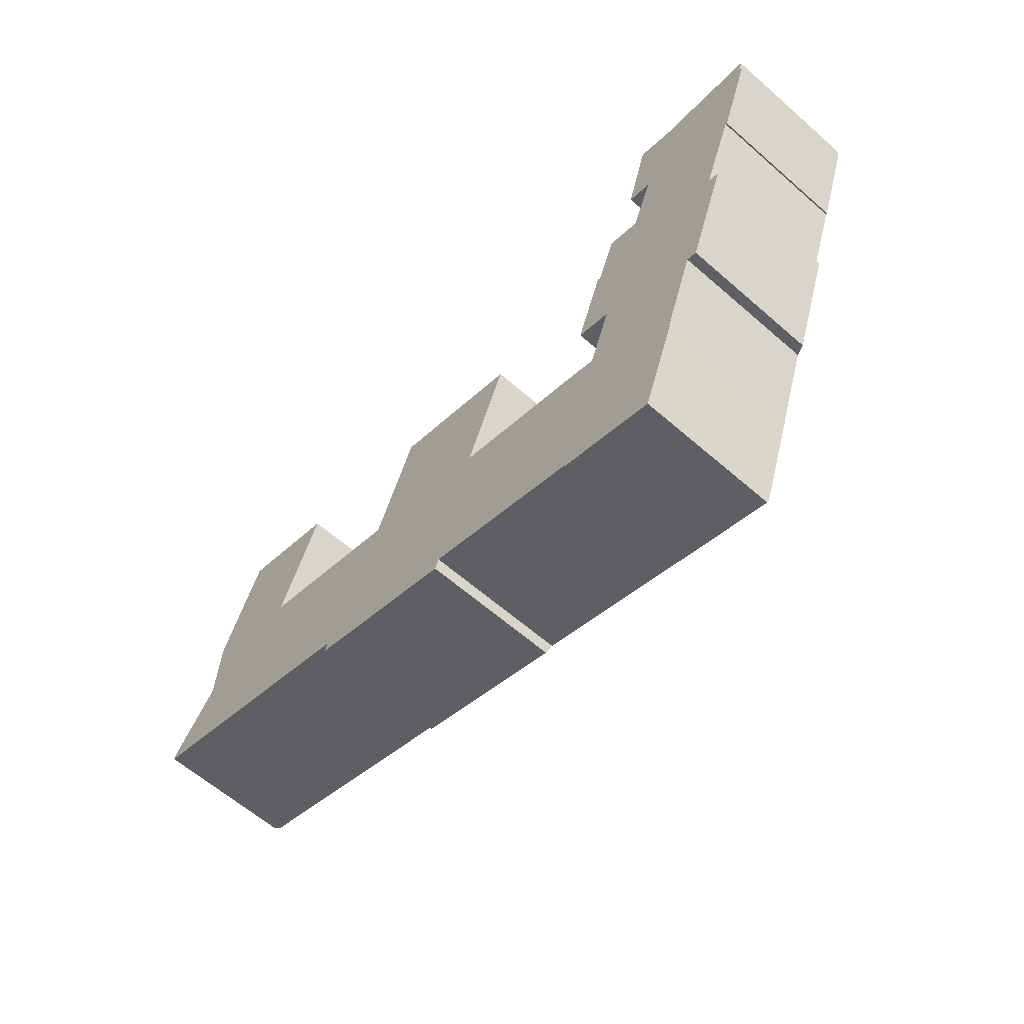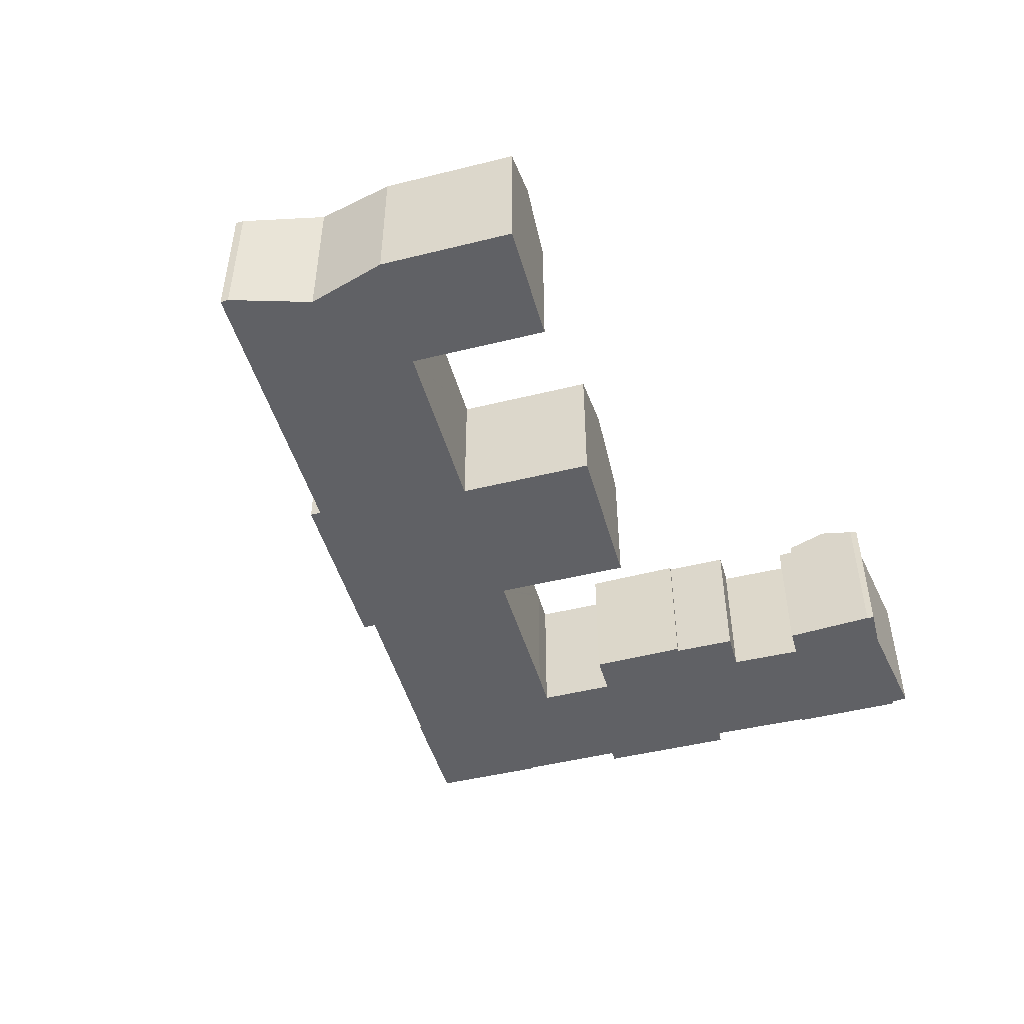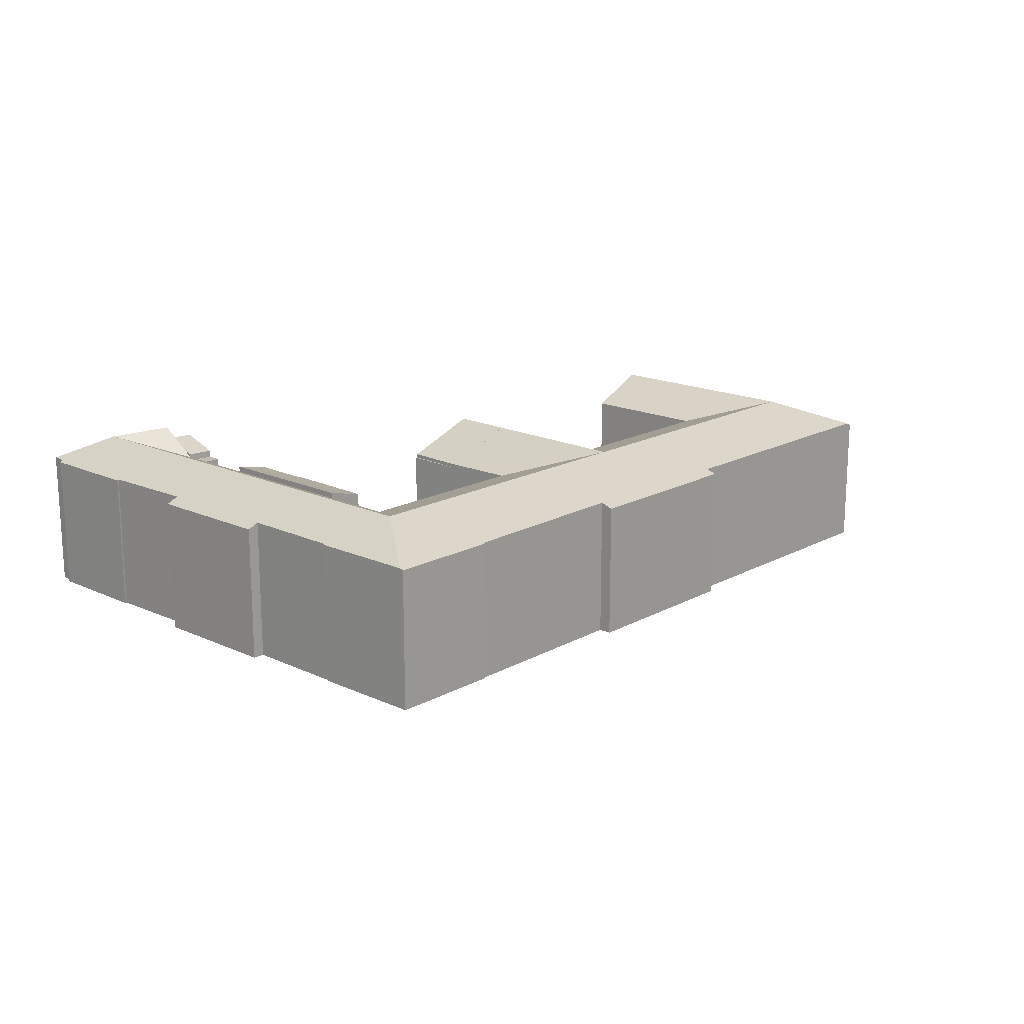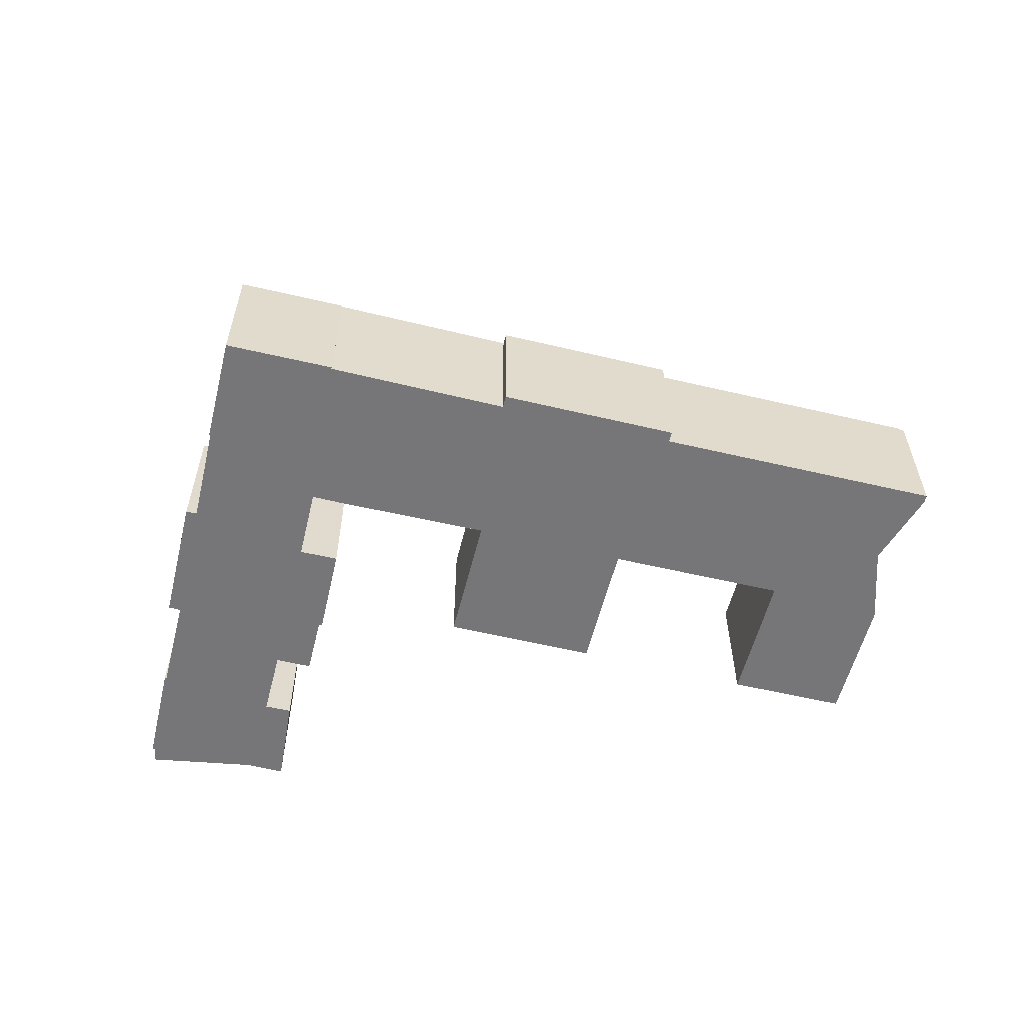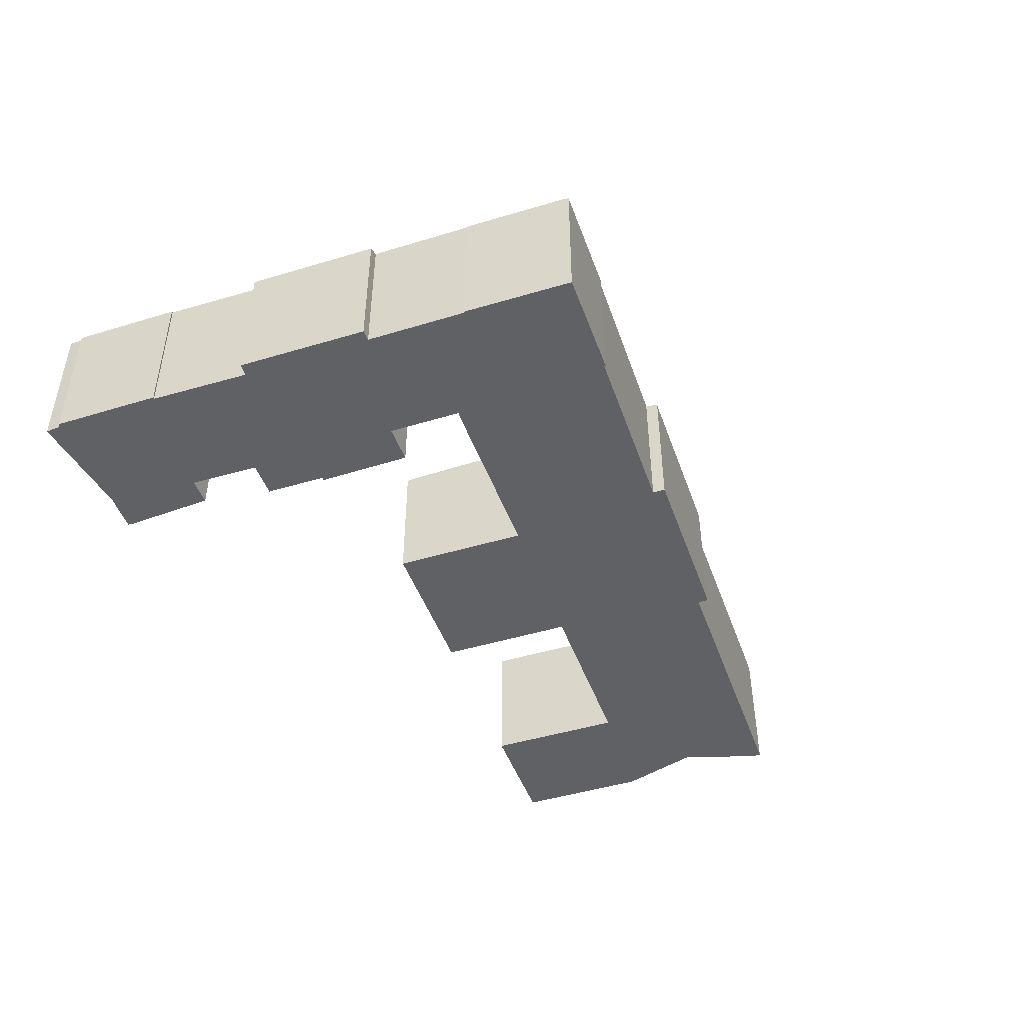
<metadata>
{"format":"obj","ext":"obj","renderer":"f3d","projection":"perspective","resolution":1024,"background":"white","views":[{"elev":-62.2,"azim":48.5,"up":"+Z"},{"elev":-47.6,"azim":-54.8,"up":"+Y"},{"elev":17.0,"azim":152.3,"up":"+Y"},{"elev":-56.9,"azim":-174.2,"up":"+Y"},{"elev":-46.1,"azim":128.7,"up":"+Y"}]}
</metadata>
<code>
v  44.72 16.33 14.74
v  46.35 14.94 7.571
v  42.73 16.34 8.868
v  49.98 13.54 6.274
v  51.88 13.56 12.18
v  37.66 13.59 17.28
v  39.11 14.94 10.16
v  35.58 13.58 11.43
v  51.88 -7.456e-16 12.18
v  44.72 -9.029e-16 14.74
v  37.66 -1.058e-15 17.28
v  49.98 -3.842e-16 6.274
v  35.58 -6.998e-16 11.43
v  46.35 -4.636e-16 7.571
v  42.73 -5.43e-16 8.868
v  39.11 -6.224e-16 10.16
v  77.66 14.06 30.02
v  74.63 14.1 30.44
v  74.9 13.91 31.07
v  73.76 15.01 27.33
v  77.6 14.11 29.87
v  76.52 15.01 26.83
v  72.67 13.88 23.48
v  75.44 14.11 23.78
v  75.17 13.88 23.02
v  72.67 -1.438e-15 23.48
v  74.63 -1.864e-15 30.44
v  73.76 -1.673e-15 27.33
v  74.9 -1.902e-15 31.07
v  77.66 -1.838e-15 30.02
v  75.17 -1.41e-15 23.02
v  77.6 -1.829e-15 29.87
v  76.52 -1.643e-15 26.83
v  75.44 -1.456e-15 23.78
v  47.8 13.62 -0.475
v  37.79 16.34 -5.692
v  47.62 13.62 -0.413
v  45.25 16.34 -8.371
v  61.38 13.57 -5.204
v  58.79 16.34 -13.23
v  61.8 13.57 -5.352
v  64.72 13.58 -6.428
v  64.78 13.58 -6.451
v  61.91 16.34 -14.35
v  68.11 16.34 -16.58
v  75.17 13.55 23.02
v  74.83 13.67 21.23
v  74.57 13.55 21.32
v  69.22 13.55 6.261
v  67.35 13.64 0.372
v  67.16 13.55 0.441
v  73.26 16.34 -2.06
v  75.43 16.34 4.041
v  72.25 13.55 14.78
v  72.41 13.62 14.72
v  78.48 16.34 12.66
v  72.45 13.62 14.81
v  81.74 16.34 21.83
v  83.09 16.34 25.64
v  64.93 13.64 -6.505
v  70.95 16.34 -8.574
v  64.96 13.64 -6.423
v  67.25 13.64 0.089
v  76.52 16.34 26.83
v  77.66 14 30.02
v  78.49 14.11 29.7
v  89.18 14.19 27.65
v  89.21 14.11 27.76
v  71.06 14.03 -24.56
v  70.89 14.03 -25.04
v  74.46 14.01 -15.14
v  74.35 14.06 -15.1
v  76 14.06 -10.39
v  77.01 14.07 -7.529
v  77.59 14.07 -5.859
v  77.65 14.07 -5.68
v  78.7 13.61 -6.023
v  78.82 13.61 -5.69
v  79.34 13.6 -4.237
v  81.52 13.6 1.858
v  83.1 13.59 6.259
v  81.95 14.11 6.713
v  82.64 13.8 6.441
v  83.5 14.09 10.87
v  85.43 14.05 16.08
v  87.29 13.98 20.82
v  85.6 13.97 15.99
v  89.13 13.99 26.09
v  88.84 14.13 26.27
v  8.031 16.34 4.992
v  11.22 13.92 -3.992
v  0.592 13.9 -0.211
v  13.7 16.34 2.955
v  26.87 13.93 -9.555
v  30.33 16.34 -3.014
v  27.52 13.59 -10.91
v  27.62 13.59 -10.95
v  42.59 13.58 -16.33
v  42.67 13.58 -16.36
v  43.27 13.58 -16.58
v  43.69 13.99 -15.41
v  48.54 13.97 -17.2
v  56.56 13.96 -20.14
v  59.47 13.95 -21.21
v  60.6 13.95 -21.62
v  70.77 13.91 -25.38
v  60.54 13.89 -21.76
v  26.51 13.59 -10.55
v  0.236 13.6 0.745
v  0 13.61 8.336e-16
v  0.482 13.66 1.074
v  5.094 14.71 7.229
v  10.88 16.34 12.99
v  5.407 13.64 14.96
v  5.418 13.61 15.23
v  13.19 16.34 19.44
v  7.623 13.6 21.43
v  9.754 13.6 27.43
v  15.33 16.34 25.44
v  16.46 13.6 10.99
v  16.42 13.6 10.85
v  18.77 13.6 17.45
v  20.91 13.6 23.45
v  16.38 13.63 10.77
v  16.48 13.63 10.73
v  33.12 13.61 4.81
v  33.21 13.61 4.777
v  33.24 13.59 4.851
v  40.52 16.34 2.351
v  33.27 13.59 4.952
v  35.58 13.6 11.43
v  42.73 16.33 8.868
v  47.6 13.62 -0.405
v  47.67 13.62 -0.215
v  49.82 13.56 5.794
v  49.99 13.55 6.269
v  49.98 13.56 6.274
v  47.6 2.48e-17 -0.405
v  61.8 3.277e-16 -5.352
v  47.62 2.529e-17 -0.413
v  47.8 2.909e-17 -0.475
v  61.38 3.187e-16 -5.204
v  64.93 3.983e-16 -6.505
v  64.78 3.95e-16 -6.451
v  64.72 3.936e-16 -6.428
v  72.41 -9.013e-16 14.72
v  72.25 -9.05e-16 14.78
v  78.49 -1.819e-15 29.7
v  89.21 -1.7e-15 27.76
v  81.95 -4.111e-16 6.713
v  83.1 -3.833e-16 6.259
v  82.64 -3.944e-16 6.441
v  74.35 9.243e-16 -15.1
v  74.46 9.271e-16 -15.14
v  9.754 -1.679e-15 27.43
v  20.91 -1.436e-15 23.45
v  15.33 -1.558e-15 25.44
v  16.38 -6.592e-16 10.77
v  16.48 -6.571e-16 10.73
v  33.12 -2.945e-16 4.81
v  33.21 -2.925e-16 4.777
v  49.99 -3.839e-16 6.269
v  64.96 3.933e-16 -6.423
v  67.35 -2.278e-17 0.372
v  67.25 -5.45e-18 0.089
v  67.16 -2.7e-17 0.441
v  69.22 -3.834e-16 6.261
v  74.83 -1.3e-15 21.23
v  72.45 -9.071e-16 14.81
v  74.57 -1.306e-15 21.32
v  26.87 5.851e-16 -9.555
v  26.51 6.458e-16 -10.55
v  0 0 0
v  0.236 -4.562e-17 0.745
v  5.094 -4.426e-16 7.229
v  5.418 -9.328e-16 15.23
v  5.407 -9.158e-16 14.96
v  7.623 -1.313e-15 21.43
v  33.24 -2.97e-16 4.851
v  33.27 -3.032e-16 4.952
v  77.65 3.478e-16 -5.68
v  78.7 3.688e-16 -6.023
v  70.77 1.554e-15 -25.38
v  60.54 1.333e-15 -21.76
v  60.6 1.324e-15 -21.62
v  43.69 9.438e-16 -15.41
v  56.56 1.233e-15 -20.14
v  59.47 1.299e-15 -21.21
v  48.54 1.053e-15 -17.2
v  43.27 1.015e-15 -16.58
v  42.67 1.002e-15 -16.36
v  42.59 9.999e-16 -16.33
v  27.62 6.702e-16 -10.95
v  27.52 6.68e-16 -10.91
v  11.22 2.444e-16 -3.992
v  0.592 1.292e-17 -0.211
v  88.84 -1.609e-15 26.27
v  89.18 -1.693e-15 27.65
v  89.13 -1.598e-15 26.09
v  85.6 -9.794e-16 15.99
v  87.29 -1.275e-15 20.82
v  85.43 -9.846e-16 16.08
v  83.5 -6.657e-16 10.87
v  81.52 -1.138e-16 1.858
v  79.34 2.594e-16 -4.237
v  78.82 3.484e-16 -5.69
v  77.59 3.588e-16 -5.859
v  76 6.361e-16 -10.39
v  77.01 4.61e-16 -7.529
v  71.06 1.504e-15 -24.56
v  70.89 1.533e-15 -25.04
v  18.77 -1.068e-15 17.45
v  16.46 -6.728e-16 10.99
v  16.42 -6.646e-16 10.85
v  47.67 1.317e-17 -0.215
v  49.82 -3.548e-16 5.794
v  0.482 -6.576e-17 1.074
v  72.2 14.1 14.79
v  72.25 14.11 14.78
v  69.22 14.11 6.261
v  64.14 13.32 1.494
v  67.16 14.11 0.441
v  63.69 13.2 1.649
v  65.68 13.22 7.53
v  65.81 13.22 7.926
v  66.96 13.3 10.28
v  66.65 13.23 10.4
v  69.33 13.43 15.82
v  68.99 13.35 15.94
v  68.99 -9.761e-16 15.94
v  69.33 -9.686e-16 15.82
v  72.2 -9.059e-16 14.79
v  66.96 -6.295e-16 10.28
v  66.65 -6.368e-16 10.4
v  63.75 13.22 1.628
v  64.14 -9.148e-17 1.494
v  63.75 -9.969e-17 1.628
v  63.69 -1.01e-16 1.649
v  65.68 -4.611e-16 7.53
v  65.81 -4.853e-16 7.926
v  74.57 13.18 21.32
v  72.67 13.18 23.48
v  75.17 13.18 23.02
v  72.28 13.18 22.11
v  72.28 -1.354e-15 22.11
v  49.99 13.18 6.269
v  51.88 13.18 12.18
v  52.08 13.18 12.1
v  49.98 13.18 6.274
v  52.08 -7.411e-16 12.1
g defaultobject
f 1 2 3
f 2 1 4
f 4 1 5
f 6 7 8
f 7 6 3
f 3 6 1
f 1 9 5
f 9 1 6
f 9 6 10
f 10 6 11
f 9 4 5
f 4 9 12
f 12 2 4
f 2 12 3
f 3 12 7
f 7 12 8
f 8 12 13
f 13 12 14
f 13 14 15
f 13 15 16
f 8 11 6
f 11 8 13
f 10 12 9
f 12 10 11
f 12 11 14
f 14 11 15
f 15 11 16
f 16 11 13
f 17 18 19
f 18 17 20
f 20 17 21
f 20 21 22
f 23 24 25
f 24 23 22
f 22 23 20
f 26 20 23
f 20 26 18
f 18 26 27
f 27 26 28
f 27 19 18
f 19 27 29
f 19 30 17
f 30 19 29
f 21 24 22
f 24 21 17
f 24 17 30
f 24 30 25
f 25 30 31
f 31 30 32
f 31 32 33
f 31 33 34
f 31 23 25
f 23 31 26
f 27 30 29
f 30 27 28
f 30 28 32
f 32 28 33
f 33 28 26
f 33 26 34
f 34 26 31
f 35 36 37
f 36 35 38
f 38 35 39
f 38 39 40
f 40 39 41
f 40 41 42
f 40 42 43
f 40 43 44
f 44 43 45
f 46 47 48
f 49 50 51
f 50 49 52
f 52 49 53
f 53 49 54
f 53 54 55
f 53 55 56
f 56 55 57
f 56 57 47
f 56 47 58
f 58 47 46
f 58 46 59
f 45 60 61
f 60 45 43
f 61 60 62
f 61 62 63
f 61 63 52
f 52 63 50
f 24 59 46
f 59 24 64
f 65 66 21
f 21 59 64
f 59 21 67
f 67 21 66
f 67 66 68
f 45 69 70
f 69 45 71
f 71 45 72
f 72 45 61
f 72 61 73
f 73 61 74
f 74 61 52
f 74 52 75
f 75 52 76
f 76 52 77
f 77 52 78
f 78 52 79
f 79 52 80
f 80 52 53
f 80 53 81
f 81 53 82
f 82 53 56
f 81 82 83
f 82 56 84
f 84 56 85
f 85 56 58
f 85 86 87
f 86 85 58
f 86 58 59
f 86 59 88
f 88 59 89
f 89 59 67
f 90 91 92
f 91 90 93
f 91 93 94
f 94 93 95
f 94 95 96
f 96 95 97
f 97 95 98
f 98 95 36
f 98 36 38
f 98 38 99
f 99 38 100
f 100 38 101
f 101 38 40
f 101 40 102
f 102 40 103
f 103 40 104
f 104 40 44
f 104 44 105
f 105 44 45
f 105 106 107
f 106 105 45
f 106 45 70
f 96 108 94
f 109 92 110
f 92 109 90
f 90 109 111
f 90 111 112
f 90 112 113
f 113 112 114
f 113 114 115
f 113 115 116
f 116 115 117
f 116 117 118
f 116 118 119
f 90 120 121
f 120 90 122
f 122 90 123
f 123 90 113
f 123 113 119
f 119 113 116
f 121 124 90
f 124 93 90
f 93 124 125
f 93 125 95
f 95 125 126
f 95 126 36
f 36 126 127
f 36 127 128
f 128 129 36
f 129 128 130
f 129 130 131
f 129 131 132
f 132 131 7
f 36 133 37
f 133 36 134
f 134 36 135
f 135 36 129
f 135 129 136
f 136 129 137
f 137 129 2
f 2 129 132
f 138 37 133
f 37 138 35
f 35 138 39
f 39 138 41
f 41 138 139
f 139 138 140
f 139 140 141
f 139 141 142
f 139 42 41
f 42 139 43
f 43 143 60
f 143 43 144
f 144 43 139
f 144 139 145
f 54 146 55
f 146 54 147
f 65 148 66
f 148 65 30
f 148 68 66
f 68 148 149
f 150 83 82
f 83 150 81
f 81 150 151
f 151 150 152
f 153 71 72
f 71 153 154
f 118 123 119
f 123 118 155
f 123 155 156
f 156 155 157
f 158 125 124
f 125 158 126
f 126 158 159
f 126 159 160
f 126 160 127
f 127 160 161
f 13 7 131
f 7 13 132
f 132 13 2
f 2 13 137
f 137 13 12
f 12 13 16
f 12 16 15
f 12 15 14
f 12 136 137
f 136 12 162
f 143 62 60
f 62 143 63
f 63 143 50
f 50 143 163
f 50 163 164
f 164 163 165
f 166 49 51
f 49 166 54
f 54 166 147
f 147 166 167
f 55 47 57
f 47 55 146
f 47 146 168
f 168 146 169
f 170 46 48
f 46 170 21
f 21 170 65
f 65 170 34
f 65 34 32
f 65 32 30
f 34 170 31
f 32 34 33
f 24 21 64
f 21 24 46
f 108 171 94
f 171 108 172
f 173 109 110
f 109 173 174
f 175 114 112
f 114 175 115
f 115 175 176
f 176 175 177
f 176 117 115
f 117 176 118
f 118 176 155
f 155 176 178
f 161 128 127
f 128 161 130
f 130 161 131
f 131 161 179
f 131 179 13
f 13 179 180
f 164 51 50
f 51 164 166
f 168 48 47
f 48 168 170
f 77 181 76
f 181 77 182
f 183 107 106
f 107 183 184
f 185 104 105
f 104 185 103
f 103 185 102
f 102 185 101
f 101 185 186
f 186 185 187
f 187 185 188
f 186 187 189
f 190 99 100
f 99 190 98
f 98 190 97
f 97 190 191
f 97 191 192
f 97 192 193
f 97 193 96
f 96 193 108
f 108 193 194
f 108 194 172
f 171 91 94
f 91 171 195
f 91 195 92
f 92 195 196
f 92 196 110
f 110 196 173
f 68 89 67
f 89 68 197
f 197 68 149
f 197 149 198
f 199 86 88
f 86 199 87
f 87 199 200
f 200 199 201
f 202 84 85
f 84 202 82
f 82 202 150
f 150 202 203
f 151 80 81
f 80 151 79
f 79 151 78
f 78 151 77
f 77 151 182
f 182 151 204
f 182 204 205
f 182 205 206
f 181 75 76
f 75 181 74
f 74 181 73
f 73 181 72
f 72 181 207
f 72 207 153
f 153 207 208
f 208 207 209
f 154 69 71
f 69 154 70
f 70 154 106
f 106 154 183
f 183 154 210
f 183 210 211
f 186 100 101
f 100 186 190
f 156 122 123
f 122 156 120
f 120 156 121
f 121 156 124
f 124 156 212
f 124 212 158
f 158 212 213
f 158 213 214
f 134 138 133
f 138 134 135
f 138 135 136
f 138 136 215
f 215 136 216
f 216 136 162
f 197 88 89
f 88 197 199
f 87 202 85
f 202 87 200
f 107 185 105
f 185 107 184
f 111 175 112
f 175 111 109
f 175 109 174
f 175 174 217
f 178 157 155
f 157 178 156
f 156 178 212
f 212 178 176
f 212 176 213
f 213 176 177
f 213 177 175
f 213 175 158
f 158 175 159
f 159 175 160
f 160 175 217
f 160 217 161
f 32 148 30
f 148 32 33
f 148 33 149
f 149 33 198
f 198 33 197
f 197 33 34
f 197 34 199
f 199 34 201
f 201 34 31
f 201 31 170
f 201 170 168
f 201 168 169
f 201 169 202
f 202 169 203
f 203 169 146
f 167 146 147
f 146 167 203
f 203 167 150
f 150 167 152
f 152 167 166
f 152 166 151
f 151 166 204
f 204 166 164
f 204 164 205
f 205 164 165
f 205 165 163
f 205 163 181
f 181 163 207
f 207 163 209
f 209 163 143
f 180 16 13
f 16 180 15
f 15 180 14
f 14 180 12
f 12 180 162
f 162 180 216
f 216 180 215
f 215 180 179
f 215 179 161
f 215 161 217
f 215 217 174
f 215 174 173
f 215 173 196
f 215 196 195
f 215 195 138
f 138 195 141
f 141 195 142
f 142 195 171
f 142 171 139
f 139 171 145
f 145 171 143
f 143 171 209
f 209 171 208
f 208 171 172
f 208 172 194
f 208 194 193
f 208 193 186
f 186 193 192
f 186 192 190
f 190 192 191
f 186 153 208
f 153 186 189
f 153 189 154
f 154 189 210
f 210 189 187
f 210 187 185
f 210 185 184
f 210 184 211
f 211 184 183
f 181 206 205
f 206 181 182
f 200 201 202
f 218 219 220
f 221 220 222
f 220 221 223
f 220 223 224
f 220 224 218
f 218 224 225
f 218 225 226
f 226 225 227
f 226 228 218
f 228 226 229
f 218 147 219
f 147 218 228
f 147 228 229
f 147 229 230
f 147 230 231
f 147 231 232
f 227 233 226
f 233 227 234
f 147 220 219
f 220 147 222
f 222 147 166
f 166 147 167
f 166 221 222
f 221 166 235
f 235 166 223
f 223 166 236
f 223 236 237
f 223 237 238
f 238 224 223
f 224 238 225
f 225 238 227
f 227 238 239
f 227 239 234
f 234 239 240
f 226 230 229
f 230 226 233
f 167 236 166
f 236 167 238
f 238 167 239
f 239 167 147
f 239 147 240
f 240 147 233
f 233 147 230
f 230 147 231
f 231 147 232
f 234 240 233
f 241 242 243
f 242 241 244
f 245 242 244
f 242 245 26
f 26 243 242
f 243 26 31
f 31 241 243
f 241 31 170
f 170 244 241
f 244 170 245
f 245 31 26
f 31 245 170
f 246 247 248
f 247 246 249
f 12 247 249
f 247 12 9
f 9 248 247
f 248 9 250
f 250 246 248
f 246 250 162
f 162 249 246
f 249 162 12
f 162 9 12
f 9 162 250

</code>
